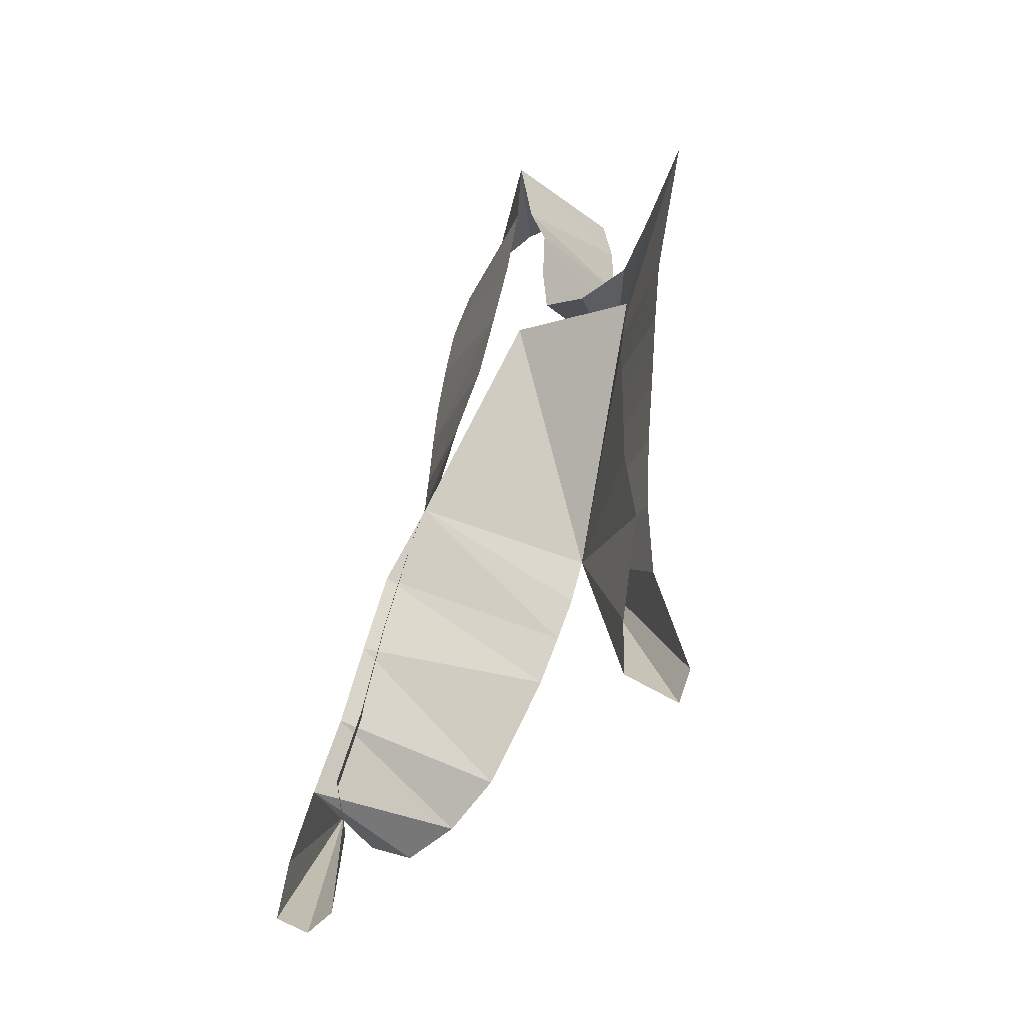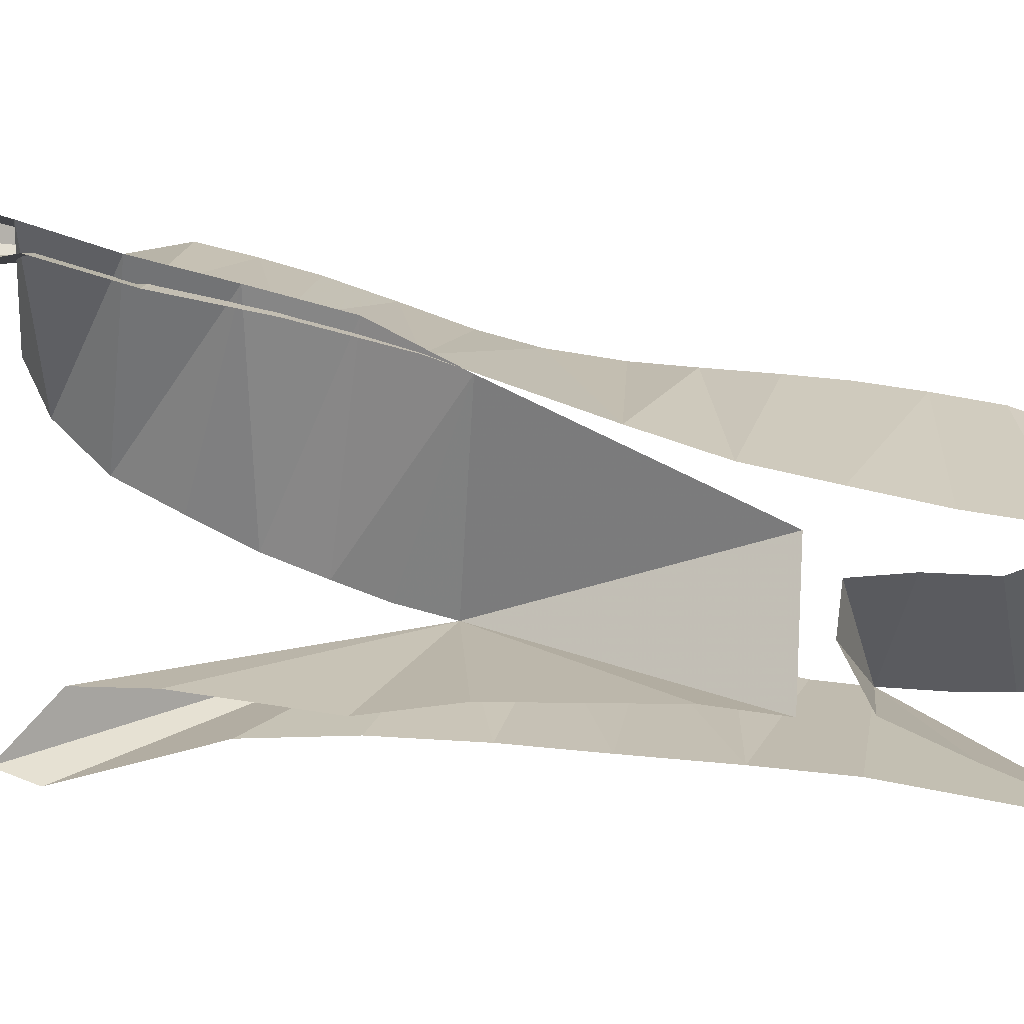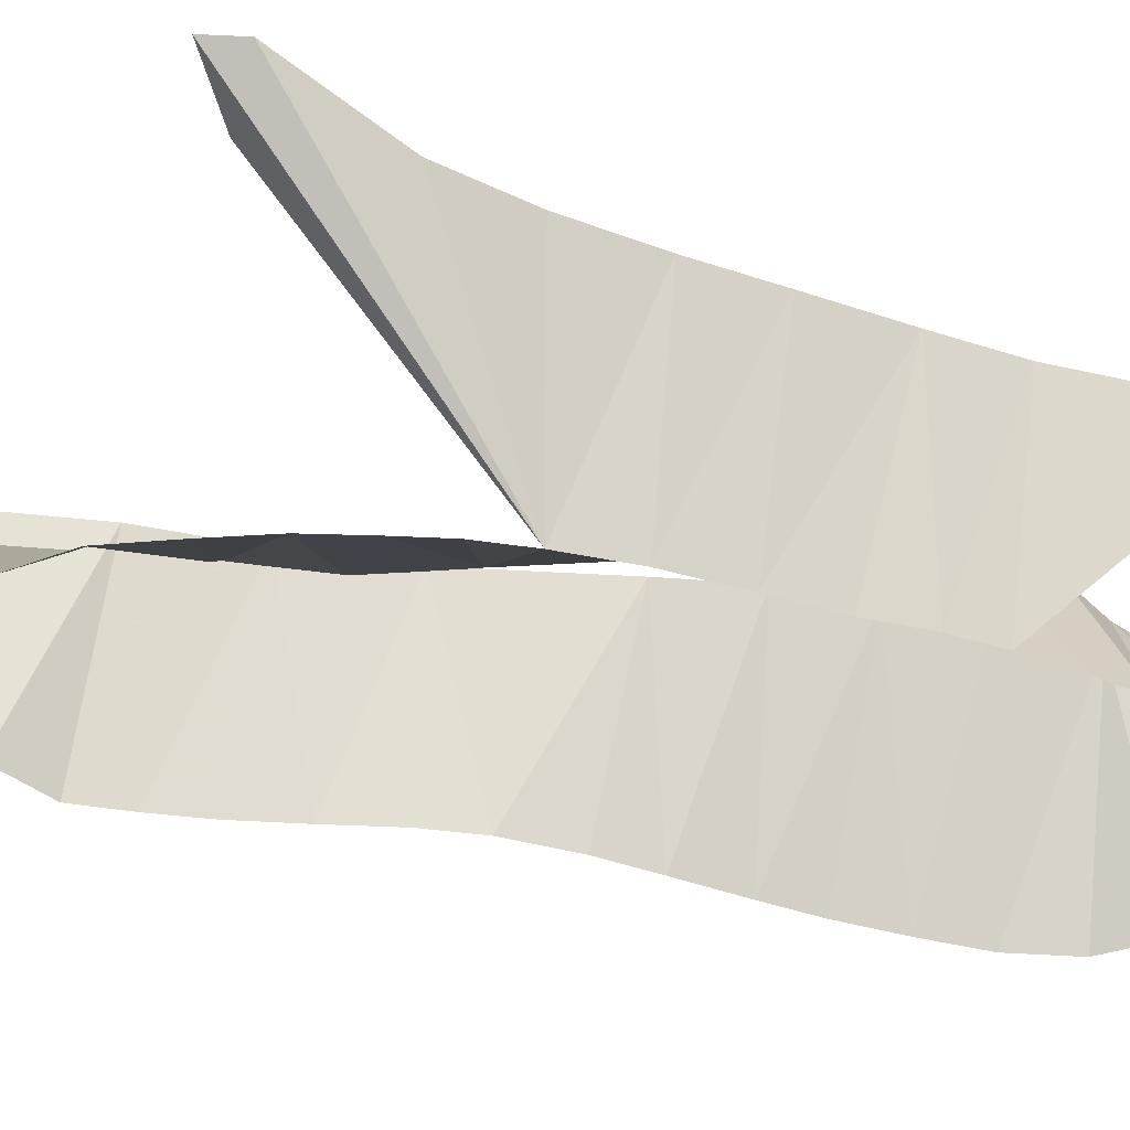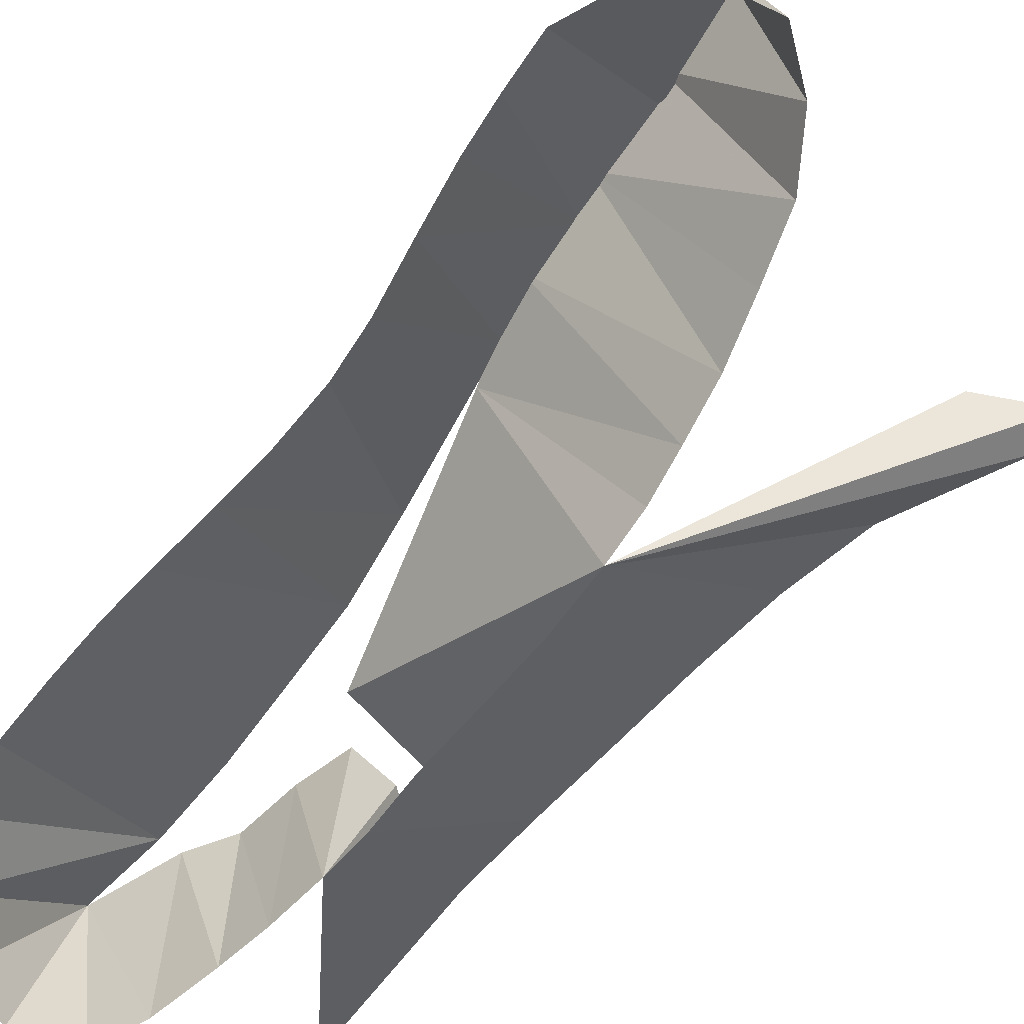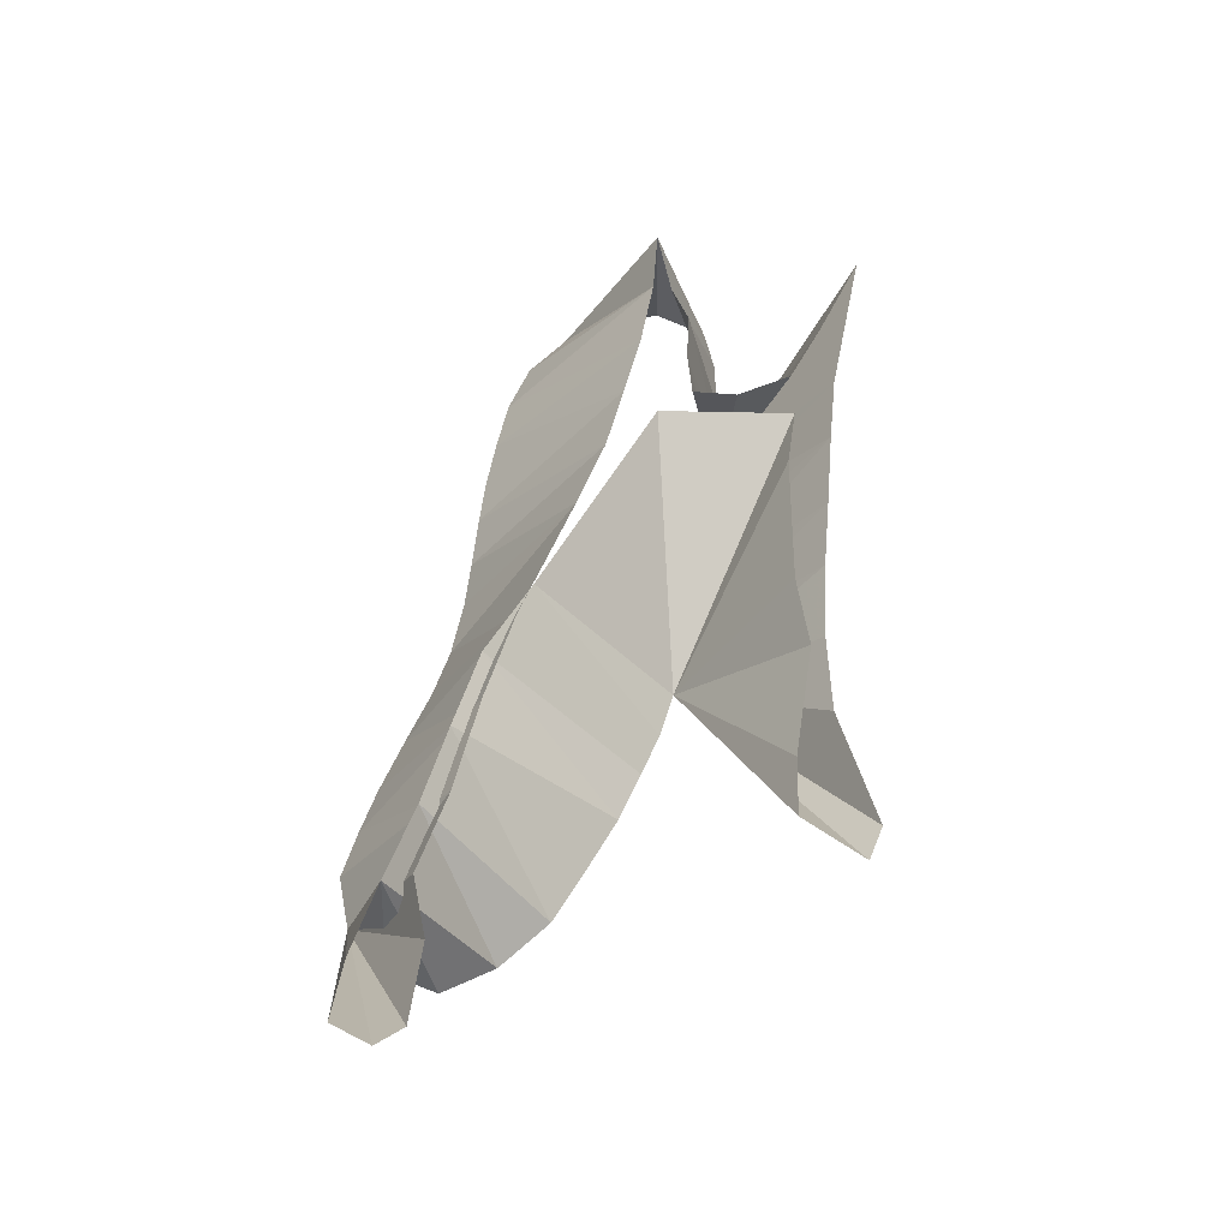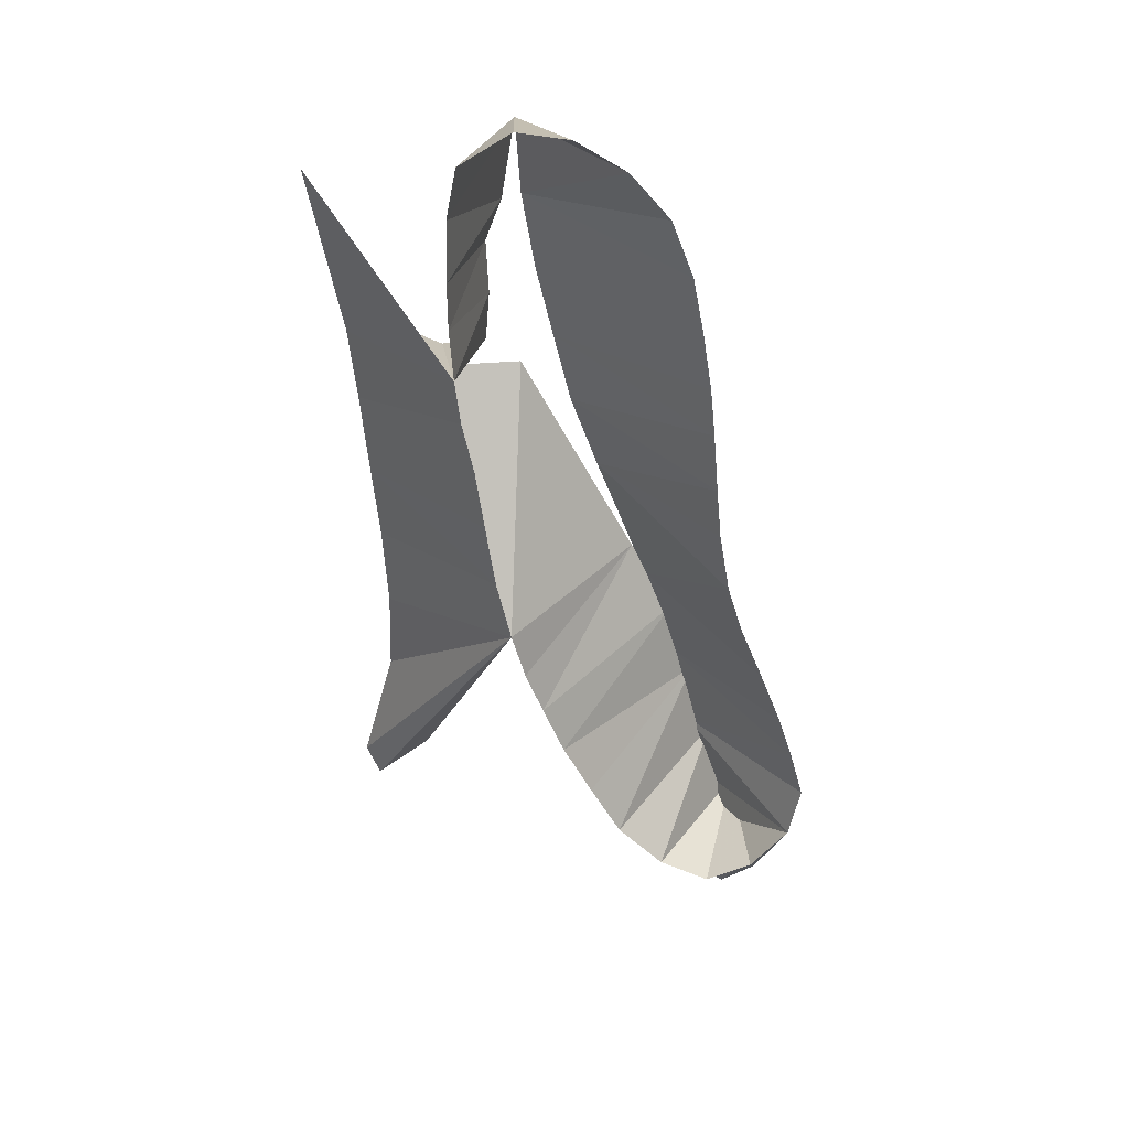
<metadata>
{"format":"obj","ext":"obj","renderer":"f3d","projection":"perspective","resolution":1024,"background":"white","views":[{"elev":-35.7,"azim":24.5,"up":"+Y"},{"elev":67.5,"azim":90.1,"up":"+Z"},{"elev":-55.8,"azim":65.8,"up":"+Z"},{"elev":-74.4,"azim":-50.1,"up":"+Z"},{"elev":-41.0,"azim":2.2,"up":"+Y"},{"elev":34.3,"azim":-179.6,"up":"+Y"}]}
</metadata>
<code>
v -14.97 -16 -10.15
v -14.39 -16.27 -10.15
v -13.76 -15.96 -10.15
v -13.19 -15.39 -10.15
v -12.81 -14.69 -10.15
v -12.44 -14.01 -10.15
v -12.18 -13.36 -10.15
v -11.96 -12.8 -10.15
v -11.79 -12.2 -10.15
v -11.61 -11.4 -10.15
v -11.49 -10.55 -10.15
v -11.38 -9.78 -10.15
v -11.24 -9.1 -10.15
v -11.17 -8.528 -10.15
v -11.13 -7.867 -10.15
v -11.12 -7.273 -10.15
v -11.14 -6.488 -10.15
v -11.27 -5.857 -10.15
v -11.9 -5.448 -10.15
v -12.55 -5.542 -10.15
v -13.16 -5.918 -10.15
v -13.64 -6.483 -10.15
v -13.91 -7.191 -10.15
v -14.04 -7.908 -10.15
v -14.16 -8.622 -10.15
v -14.22 -9.25 -10.15
v -14.29 -10.01 -10.15
v -14.35 -10.67 -10.15
v -14.48 -11.45 -10.15
v -14.67 -12.08 -10.15
v -14.96 -12.8 -10.15
v -15.23 -13.51 -10.15
v -15.41 -14.11 -10.15
v -15.58 -14.72 -10.15
v -15.44 -15.42 -10.15
v -14.81 -16.09 -8.248
v -14.47 -15.12 -8.248
v -14.19 -14.08 -8.248
v -13.88 -13.04 -8.248
v -13.33 -12.06 -8.248
v -12.61 -10.68 -8.248
v -11.89 -9.299 -8.248
v -10.24 -9.409 -8.248
v -10.35 -10.21 -8.248
v -10.37 -12.07 -8.248
v -10.24 -13.07 -8.248
v -10.48 -14.61 -8.248
v -10.5 -15.4 -8.248
v -9.807 -15.97 -8.248
v -9.638 -15.54 -8.248
v -10.05 -14.01 -8.248
v -10.08 -12.95 -8.248
v -10.02 -11.88 -8.248
v -9.925 -10.9 -8.248
v -9.829 -9.829 -8.248
v -9.73 -8.879 -8.248
v -9.52 -7.797 -8.248
v -9.311 -6.716 -8.248
v -9.851 -7.933 -8.248
v -10.25 -8.751 -8.248
v -10.92 -9.056 -8.248
v -11.46 -8.981 -8.248
v -11.51 -8.344 -8.248
v -11.48 -7.639 -8.248
v -11.69 -7.089 -8.248
v -11.86 -6.06 -8.248
v -11.92 -7.022 -8.248
v -12.08 -8.002 -8.248
v -12.3 -8.928 -8.248
v -12.52 -9.849 -8.248
v -12.86 -10.8 -8.248
v -13.51 -12.51 -8.248
v -13.86 -13.73 -8.248
v -14.14 -14.95 -8.248
v -14.48 -16.01 -8.248
v -14.32 -16.81 -8.248
v -14.44 -17.81 -8.248
v -14.77 -18.02 -8.248
v -15.22 -17.75 -8.248
v -15.1 -17 -8.248
f 80 35 79
f 79 35 78
f 78 35 77
f 77 35 76
f 76 35 75
f 75 35 74
f 35 74 34
f 34 74 33
f 74 33 73
f 33 73 32
f 32 73 31
f 73 31 72
f 31 72 30
f 30 72 29
f 72 29 71
f 29 71 28
f 28 71 27
f 71 27 70
f 27 70 26
f 70 26 69
f 26 69 25
f 25 69 24
f 69 24 68
f 24 68 23
f 68 23 67
f 23 67 22
f 22 67 21
f 67 21 66
f 21 66 20
f 20 66 19
f 19 66 18
f 18 66 17
f 66 17 65
f 17 65 16
f 65 16 64
f 16 64 15
f 64 15 63
f 15 63 14
f 63 14 62
f 62 14 61
f 61 14 60
f 60 14 59
f 59 14 58
f 58 14 57
f 57 14 56
f 14 56 13
f 56 13 55
f 13 55 12
f 12 55 11
f 55 11 54
f 11 54 10
f 54 10 53
f 10 53 9
f 53 9 52
f 52 9 51
f 51 9 50
f 50 9 49
f 49 9 48
f 48 9 47
f 47 9 46
f 46 9 45
f 45 9 44
f 44 9 43
f 43 9 42
f 42 9 41
f 41 9 40
f 9 40 8
f 8 40 7
f 40 7 39
f 7 39 6
f 39 6 38
f 6 38 5
f 5 38 4
f 38 4 37
f 4 37 3
f 37 3 36
f 3 36 2
f 2 36 1
f 1 36 35
f 36 35 80

</code>
